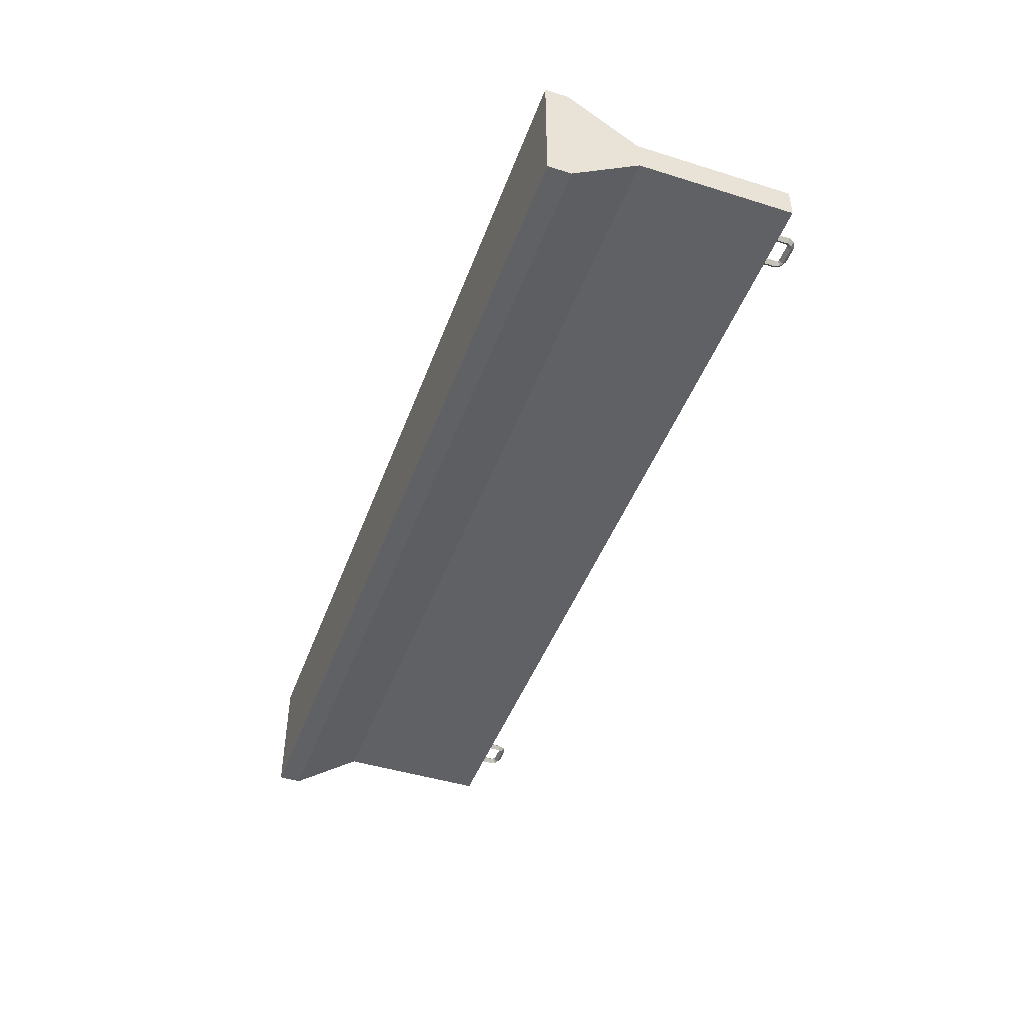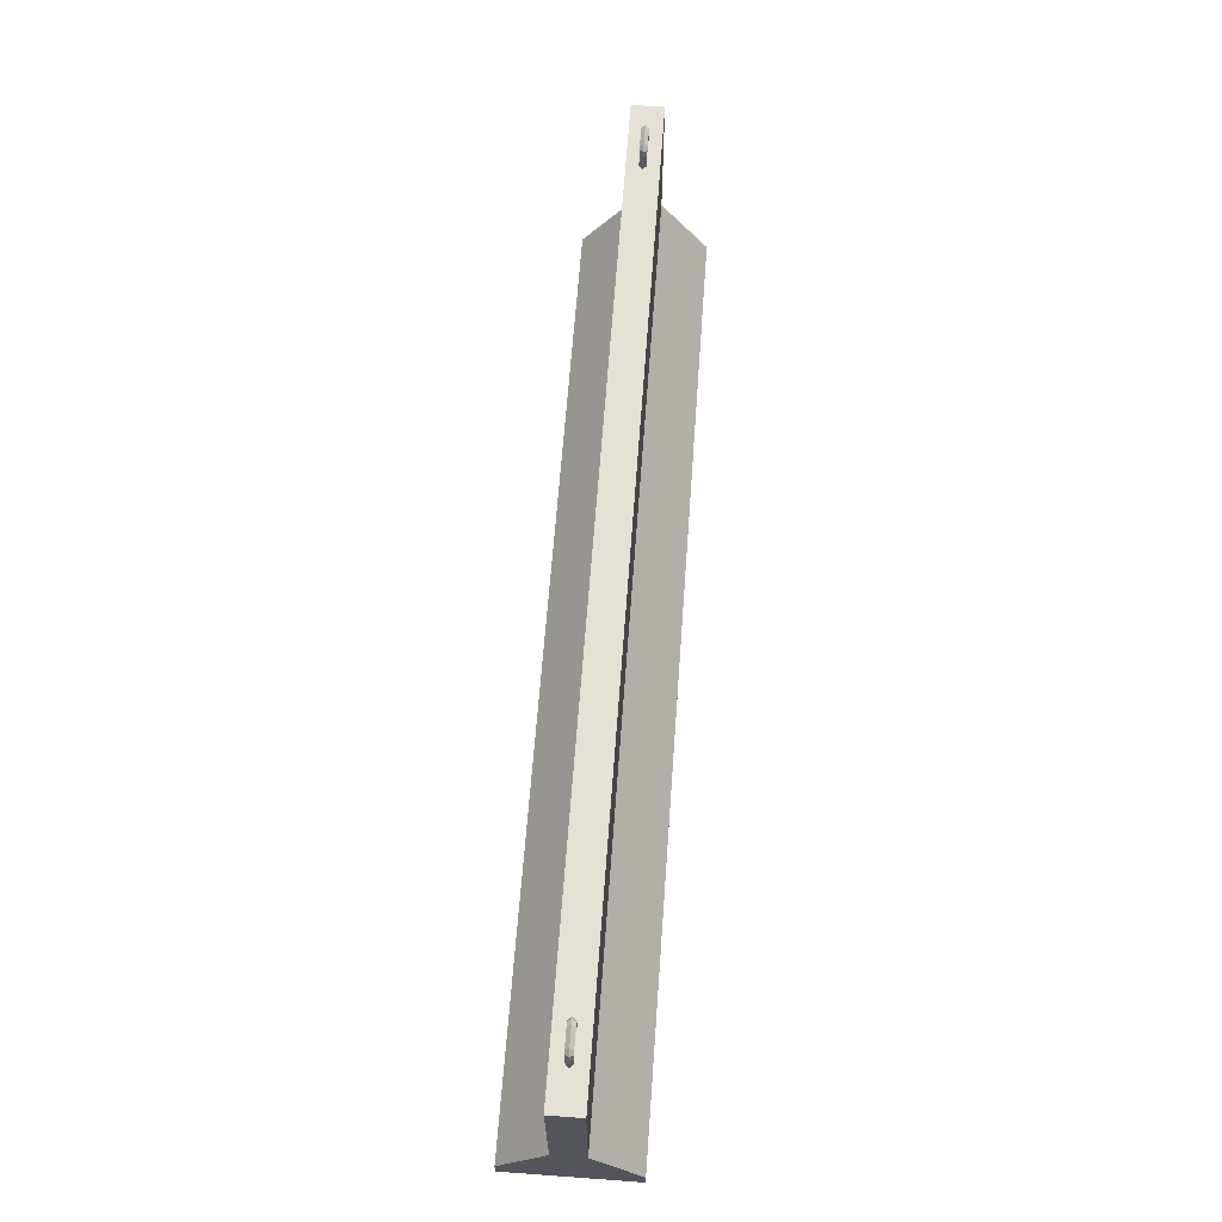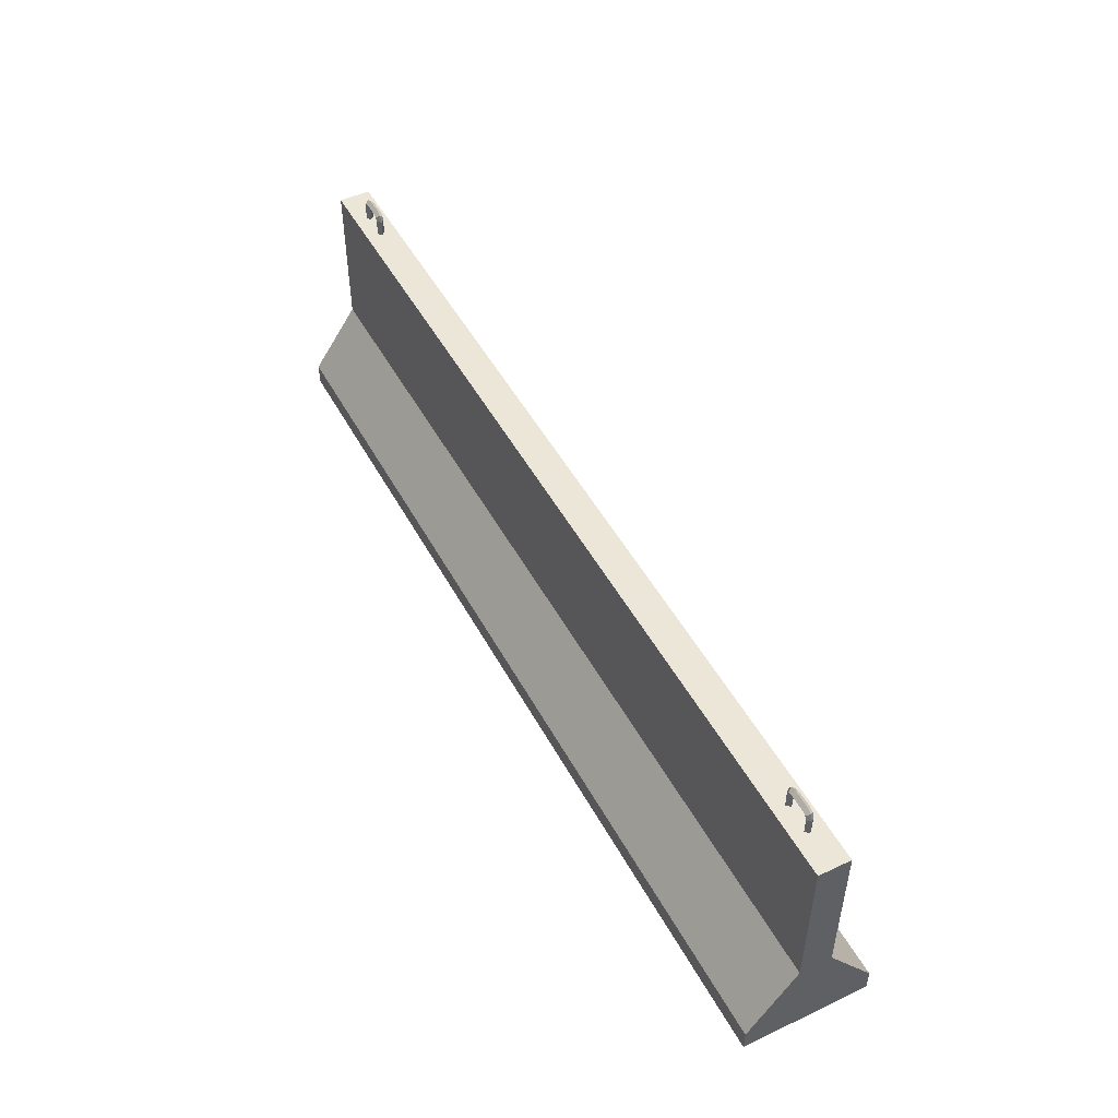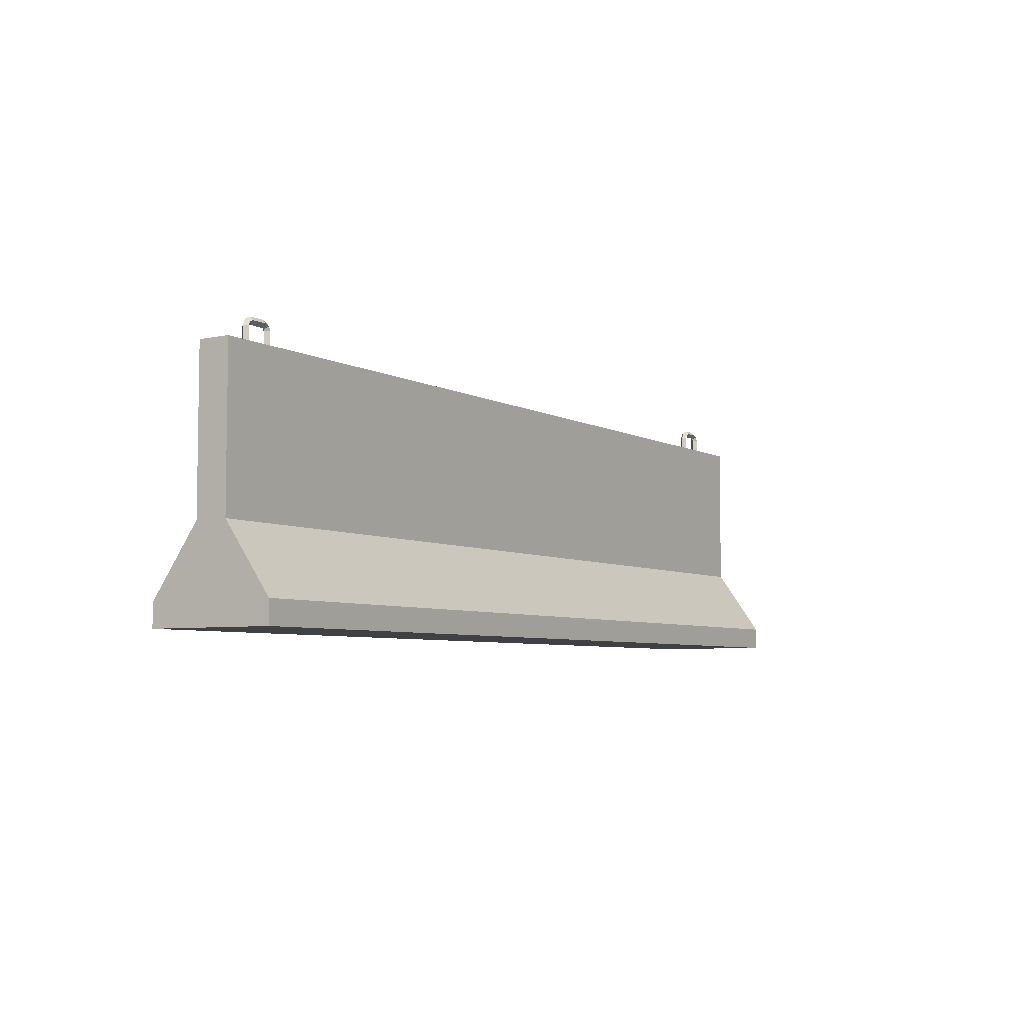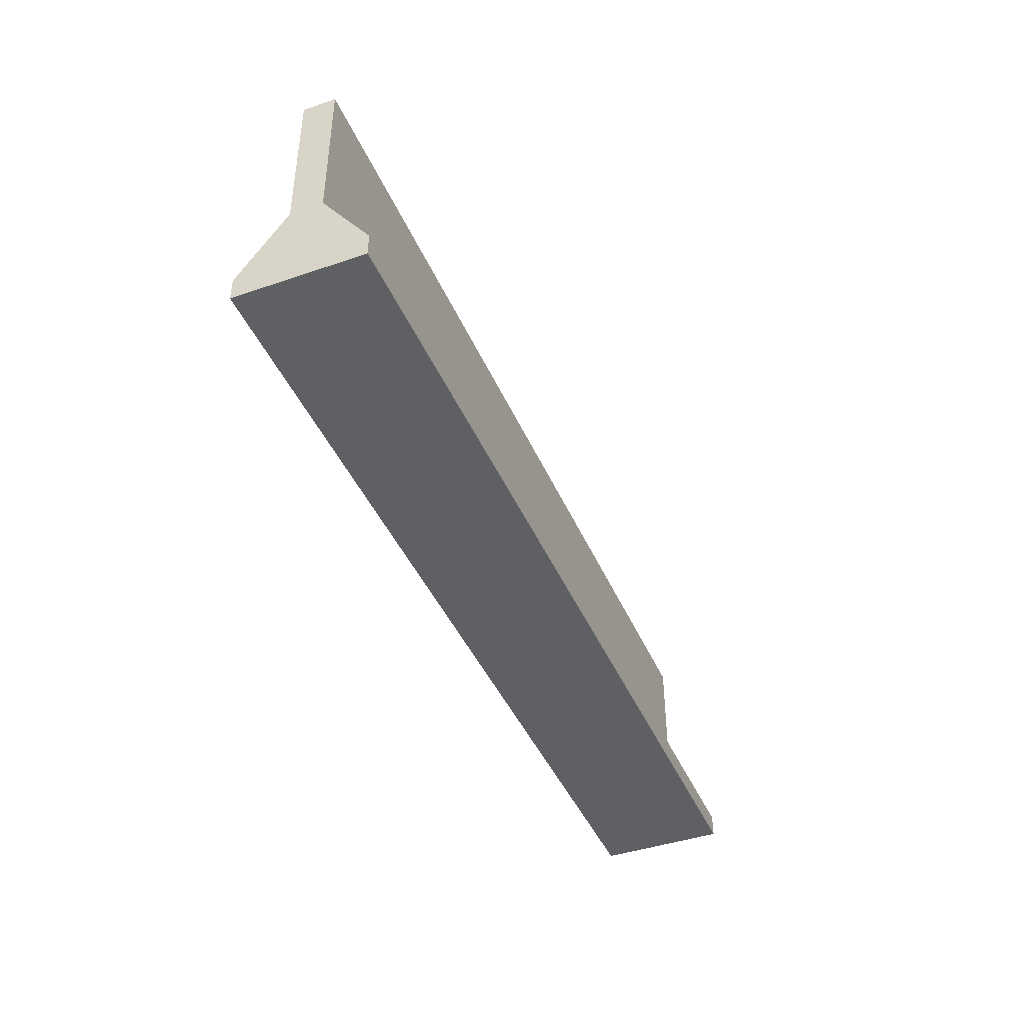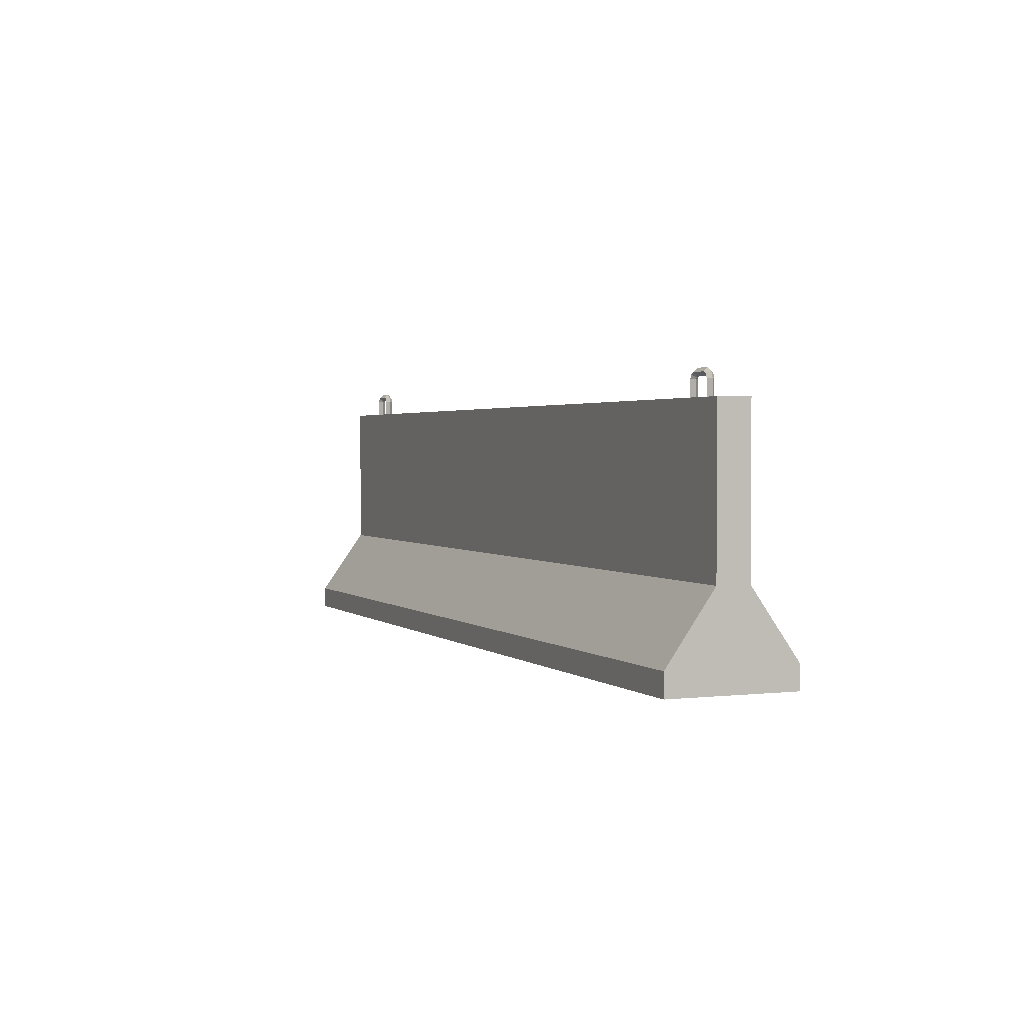
<metadata>
{"format":"obj","ext":"obj","renderer":"f3d","projection":"perspective","resolution":1024,"background":"white","views":[{"elev":-45.6,"azim":70.3,"up":"+Z"},{"elev":65.0,"azim":-85.8,"up":"+Y"},{"elev":49.2,"azim":-117.6,"up":"+Y"},{"elev":-5.6,"azim":122.4,"up":"+Y"},{"elev":-42.7,"azim":-67.8,"up":"+Y"},{"elev":2.0,"azim":-112.7,"up":"+Y"}]}
</metadata>
<code>
o barricade_a_1
v -1.47 0 -0.2
v -1.47 0.766 -0.05
v 1.47 0 -0.2
v -1.47 0 0.2
v 1.47 0 0.2
v 1.47 0.766 -0.05
v 1.47 0.283 -0.05
v 1.47 0.283 0.05
v -1.47 0.283 0.05
v -1.47 0.283 -0.05
v 1.47 0.0715 -0.2
v 1.47 0.0715 0.2
v -1.47 0.0715 0.2
v -1.47 0.0715 -0.2
v 1.47 0.766 0.05
v -1.47 0.766 0.05
v -1.344 0.766 0.01153
v -1.344 0.8178 0.01153
v -1.333 0.766 6e-06
v -1.333 0.8178 6e-06
v -1.356 0.766 6e-06
v -1.344 0.766 -0.01151
v -1.344 0.8178 -0.01151
v -1.356 0.8178 6e-06
v -1.327 0.8351 0.01153
v -1.327 0.8236 6e-06
v -1.327 0.8351 -0.01151
v -1.327 0.8466 6e-06
v -1.256 0.766 -0.01151
v -1.256 0.8178 -0.01151
v -1.267 0.766 6e-06
v -1.267 0.8178 6e-06
v -1.244 0.766 6e-06
v -1.256 0.766 0.01153
v -1.256 0.8178 0.01153
v -1.244 0.8178 6e-06
v -1.273 0.8351 -0.01151
v -1.273 0.8236 6e-06
v -1.273 0.8351 0.01153
v -1.273 0.8466 6e-06
v -1.347 0.8375 6e-06
v -1.339 0.8296 0.01153
v -1.339 0.8296 -0.01151
v -1.331 0.8218 6e-06
v -1.253 0.8375 6e-06
v -1.261 0.8296 -0.01151
v -1.261 0.8296 0.01153
v -1.269 0.8218 6e-06
v 1.256 0.766 0.01153
v 1.256 0.8178 0.01153
v 1.267 0.766 6e-06
v 1.267 0.8178 6e-06
v 1.244 0.766 6e-06
v 1.256 0.766 -0.01151
v 1.256 0.8178 -0.01151
v 1.244 0.8178 6e-06
v 1.273 0.8351 0.01153
v 1.273 0.8236 6e-06
v 1.273 0.8351 -0.01151
v 1.273 0.8466 6e-06
v 1.344 0.766 -0.01151
v 1.344 0.8178 -0.01151
v 1.333 0.766 6e-06
v 1.333 0.8178 6e-06
v 1.356 0.766 6e-06
v 1.344 0.766 0.01153
v 1.344 0.8178 0.01153
v 1.356 0.8178 6e-06
v 1.327 0.8351 -0.01151
v 1.327 0.8236 6e-06
v 1.327 0.8351 0.01153
v 1.327 0.8466 6e-06
v 1.253 0.8375 6e-06
v 1.261 0.8296 0.01153
v 1.261 0.8296 -0.01151
v 1.269 0.8218 6e-06
v 1.347 0.8375 6e-06
v 1.339 0.8296 -0.01151
v 1.339 0.8296 0.01153
v 1.331 0.8218 6e-06
f 3 5 4 1
f 15 6 2 16
f 9 16 2 10
f 8 15 16 9
f 7 6 15 8
f 10 2 6 7
f 14 10 7 11
f 11 7 8 12
f 12 8 9 13
f 13 9 10 14
f 4 13 14 1
f 5 12 13 4
f 3 11 12 5
f 1 14 11 3
f 18 42 41 24
f 17 18 24 21
f 24 41 43 23
f 22 23 20 19
f 23 43 44 20
f 42 25 28 41
f 26 25 42 44
f 28 27 43 41
f 43 27 26 44
f 32 48 46 30
f 21 24 23 22
f 38 39 25 26
f 40 37 27 28
f 30 46 45 36
f 36 45 47 35
f 31 34 35 32
f 35 47 48 32
f 46 37 40 45
f 38 37 46 48
f 40 39 47 45
f 47 39 38 48
f 28 25 39 40
f 37 38 26 27
f 18 17 19 20
f 30 29 31 32
f 34 33 36 35
f 33 29 30 36
f 20 44 42 18
f 50 74 73 56
f 49 50 56 53
f 56 73 75 55
f 54 55 52 51
f 55 75 76 52
f 74 57 60 73
f 58 57 74 76
f 60 59 75 73
f 75 59 58 76
f 64 80 78 62
f 53 56 55 54
f 70 71 57 58
f 72 69 59 60
f 62 78 77 68
f 68 77 79 67
f 63 66 67 64
f 67 79 80 64
f 78 69 72 77
f 70 69 78 80
f 72 71 79 77
f 79 71 70 80
f 60 57 71 72
f 69 70 58 59
f 50 49 51 52
f 62 61 63 64
f 66 65 68 67
f 65 61 62 68
f 52 76 74 50

</code>
